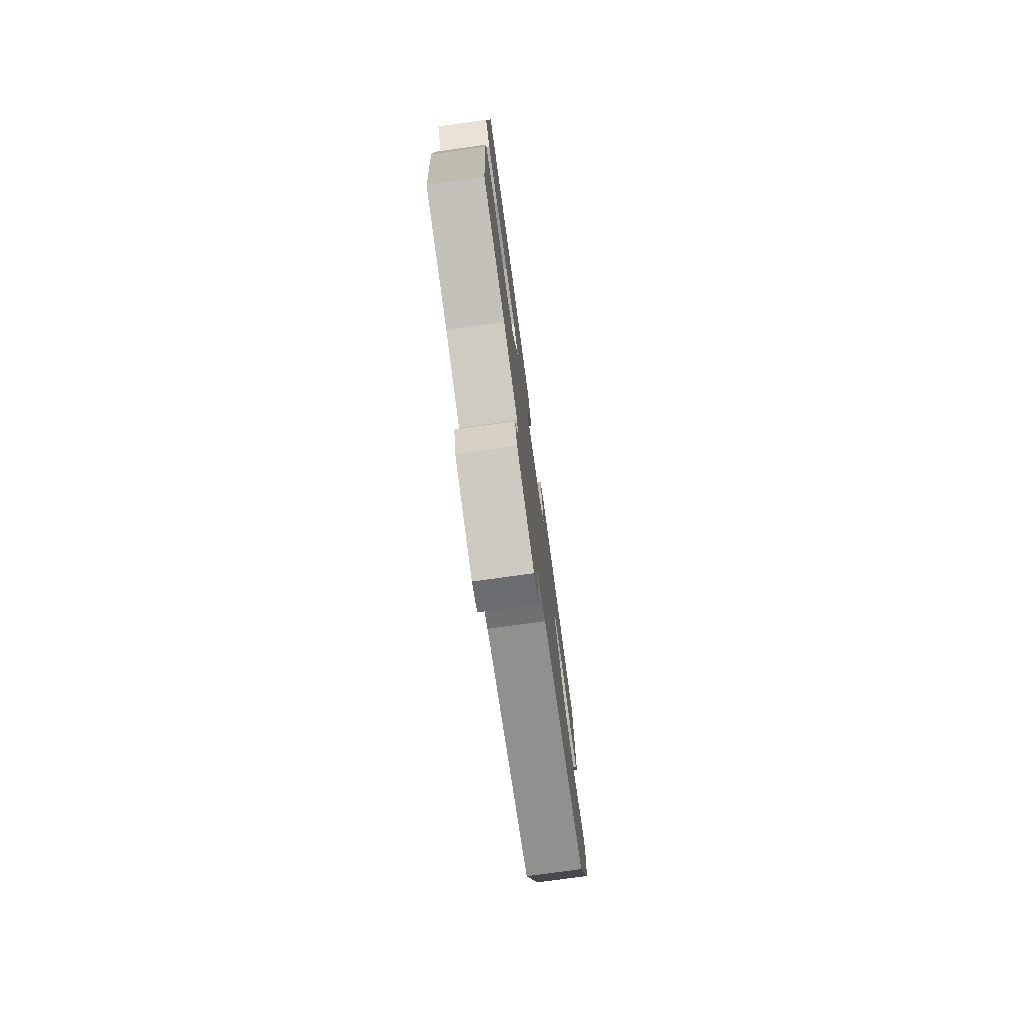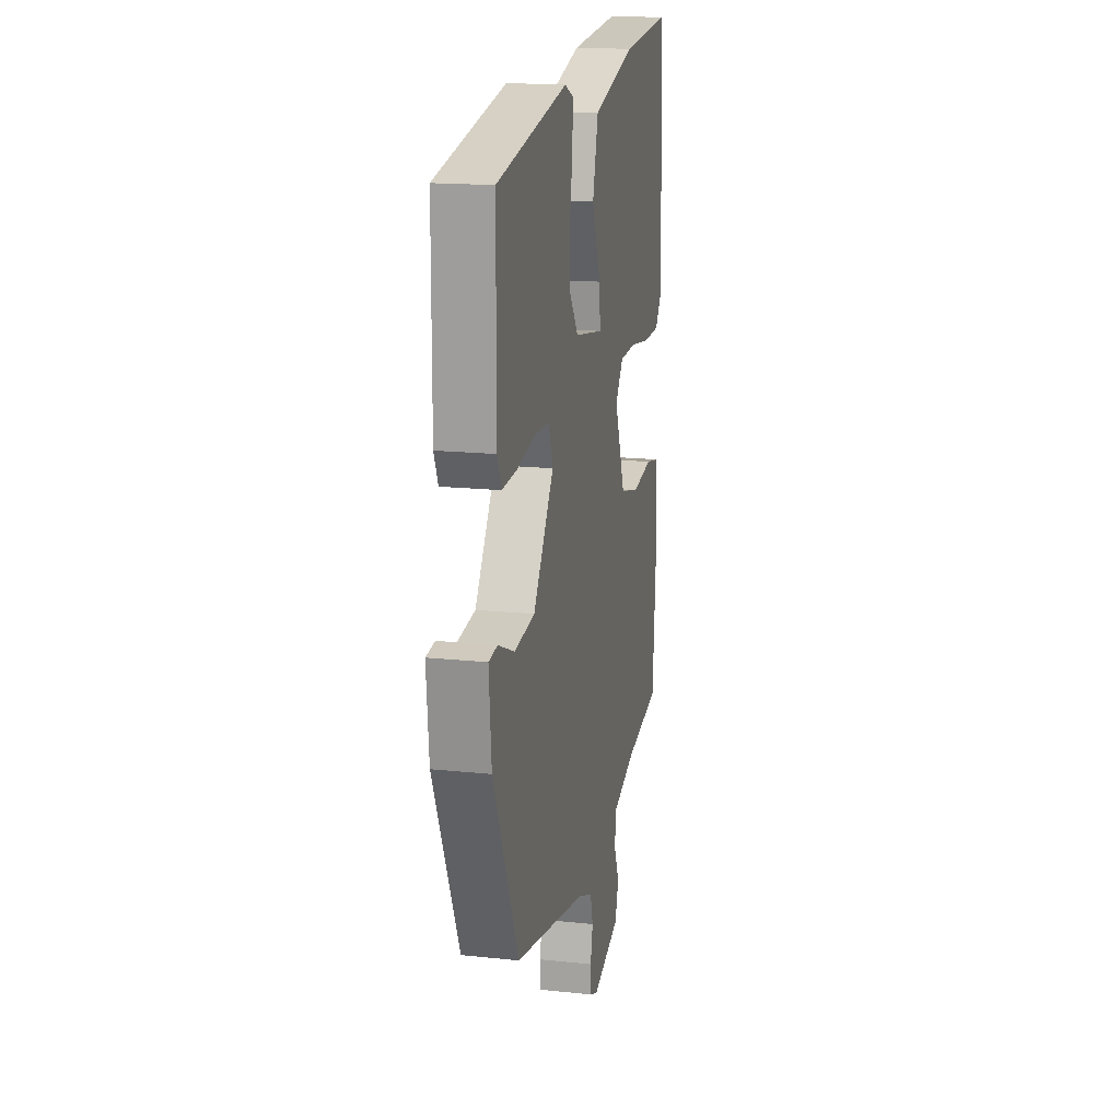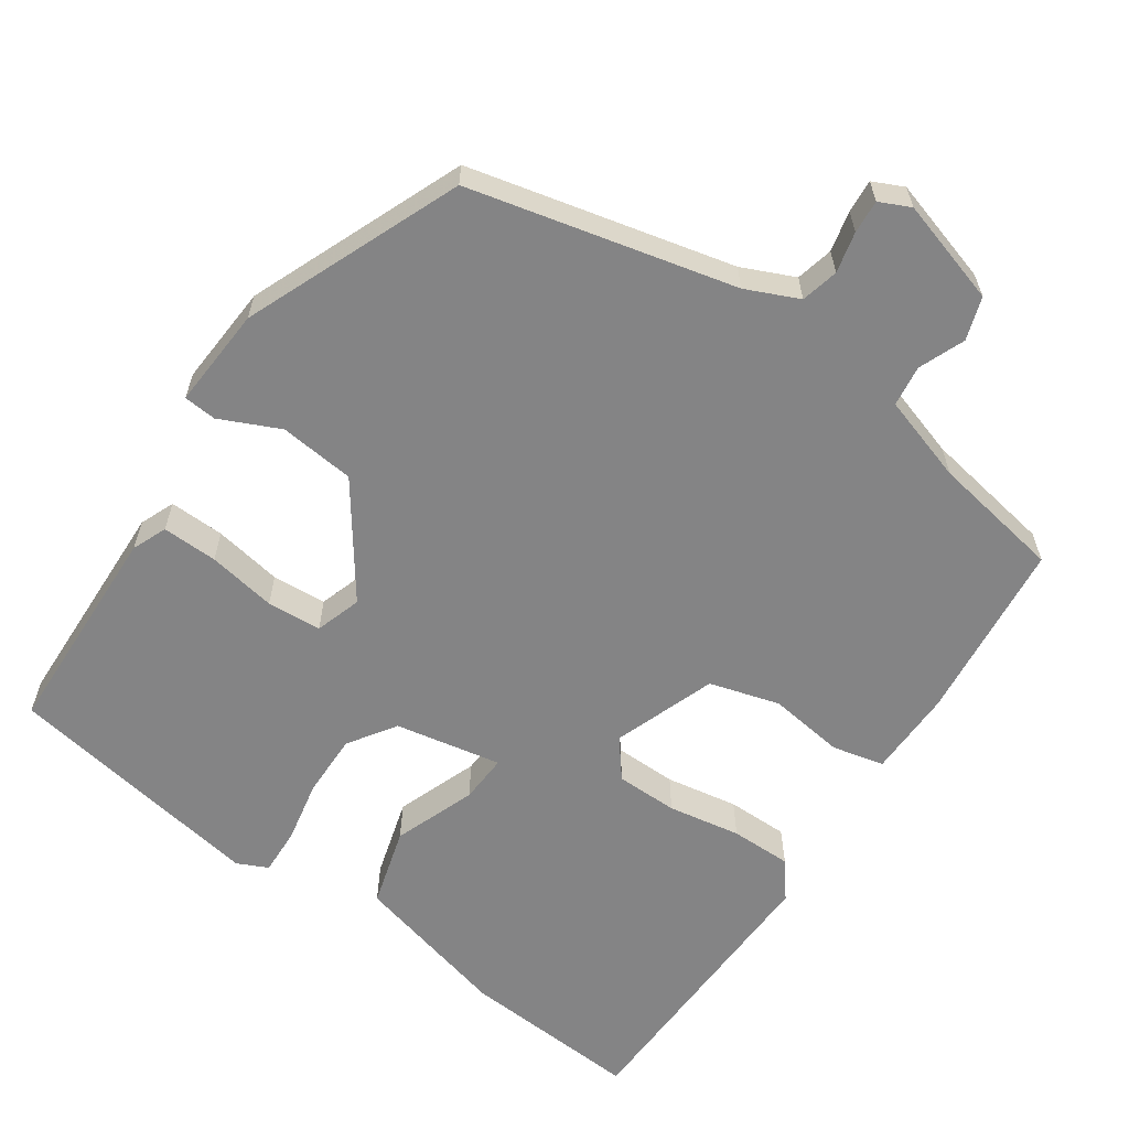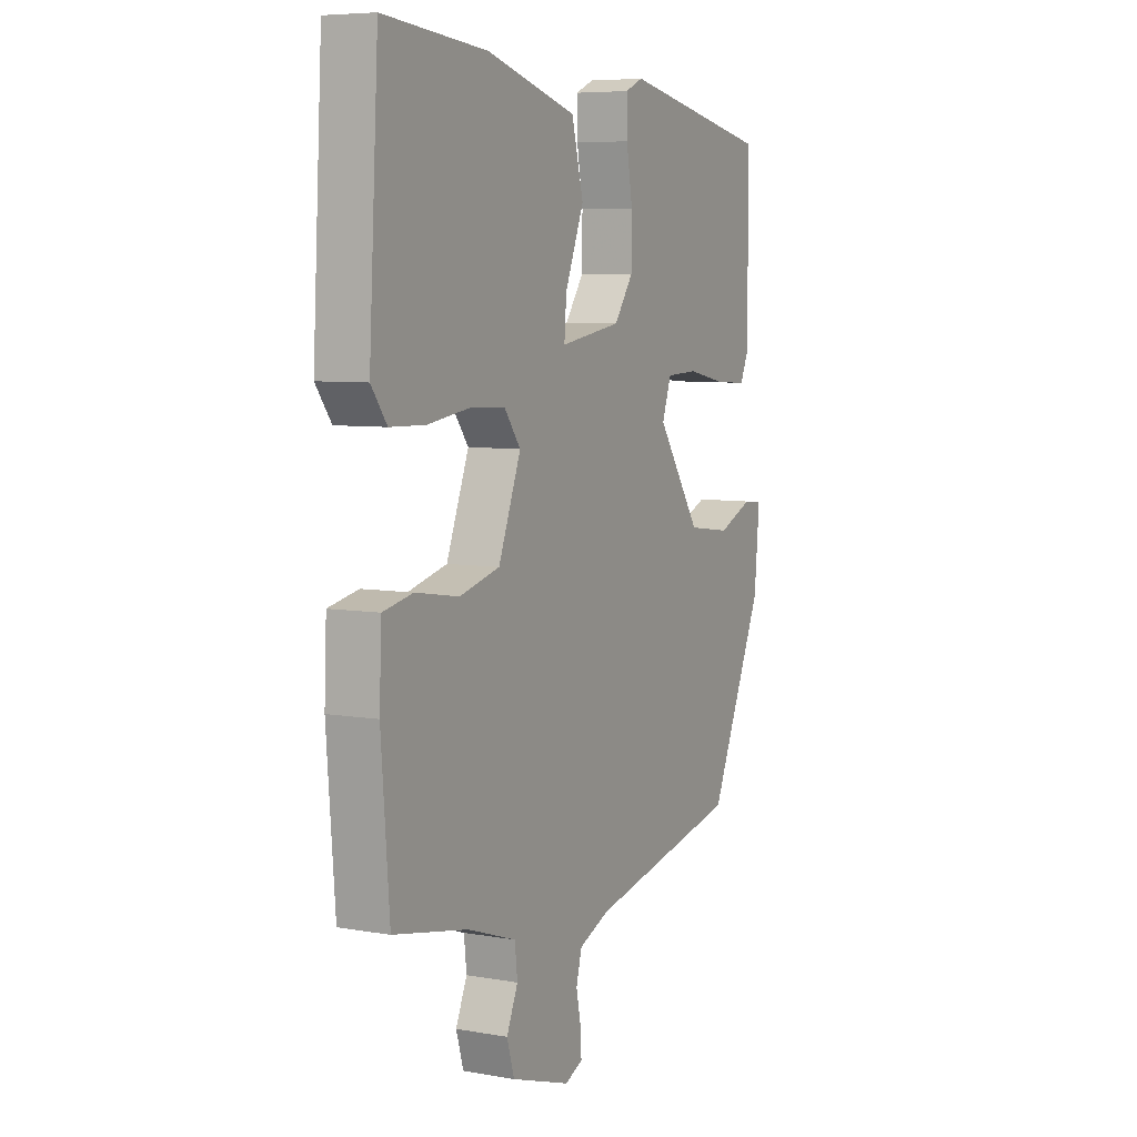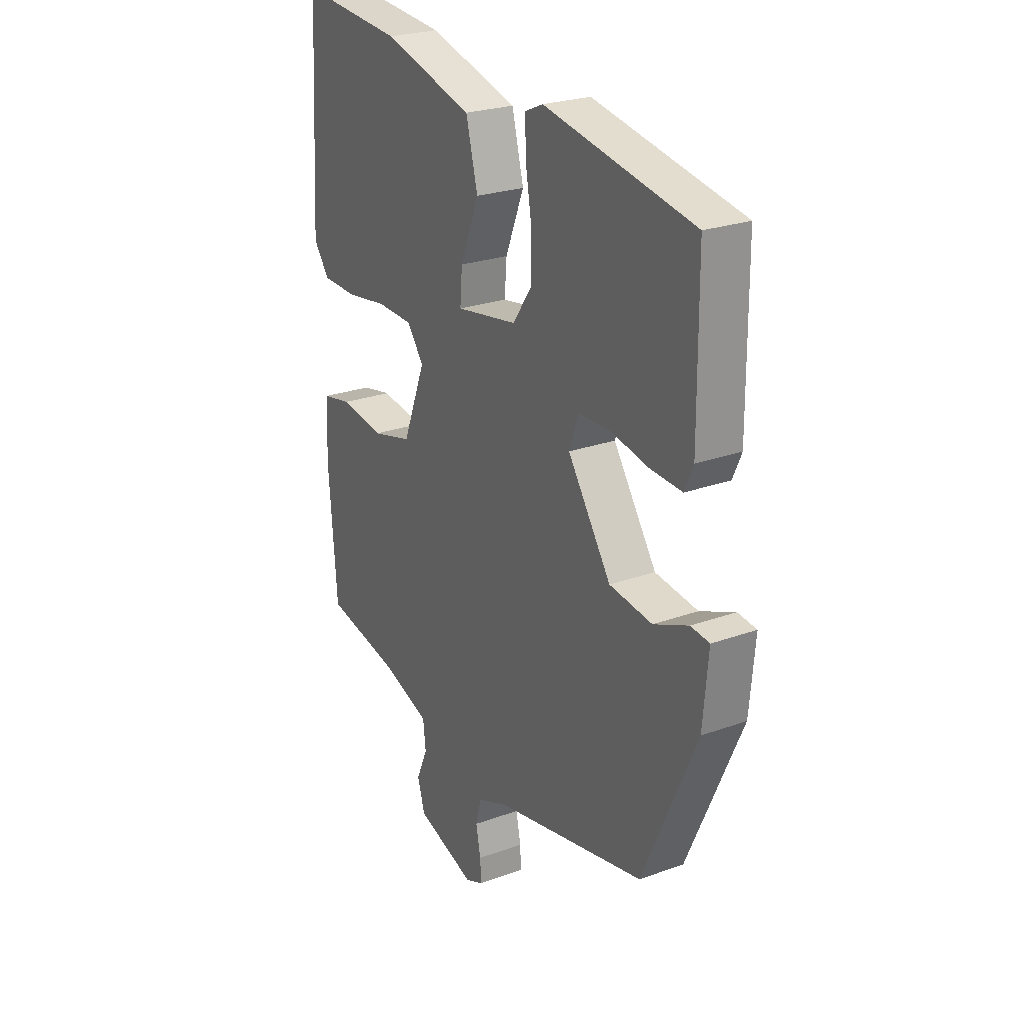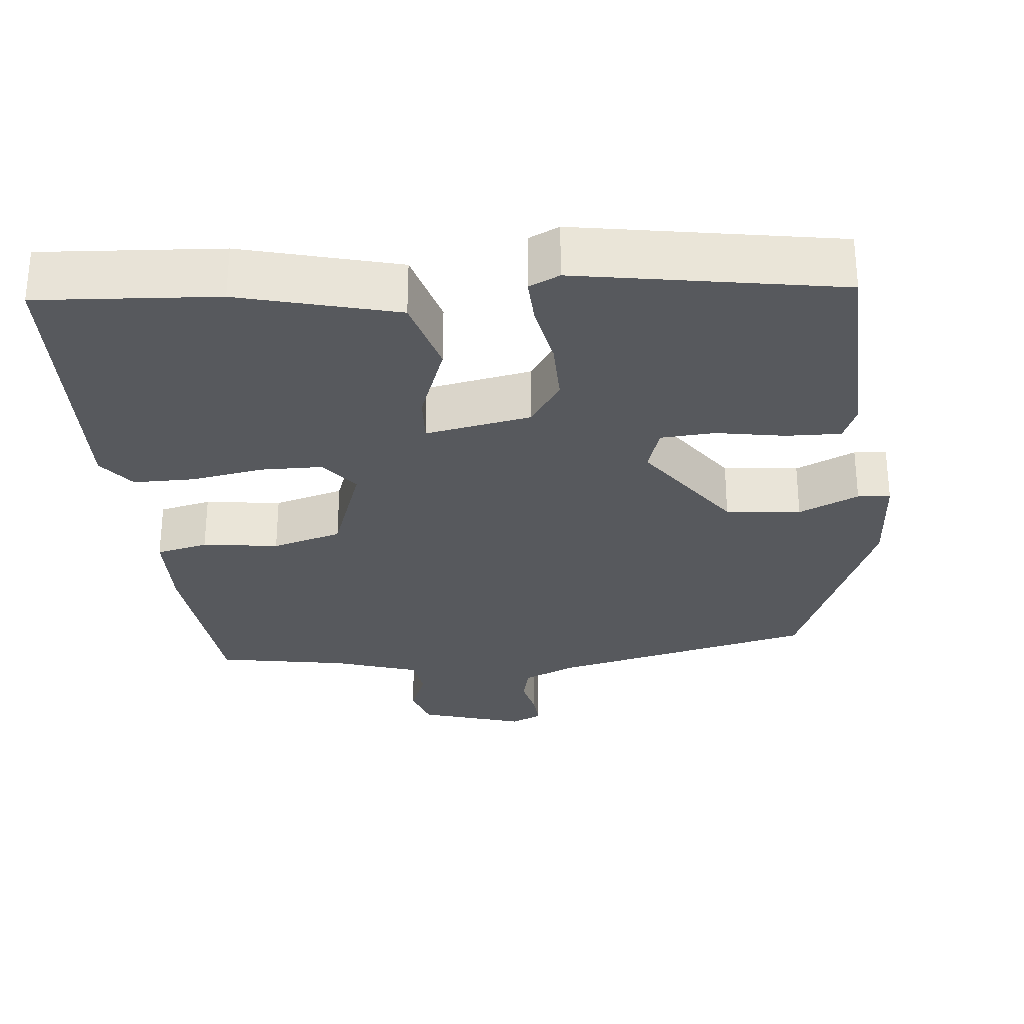
<metadata>
{"format":"obj","ext":"obj","renderer":"f3d","projection":"perspective","resolution":1024,"background":"white","views":[{"elev":-77.0,"azim":-82.1,"up":"+Z"},{"elev":16.7,"azim":102.2,"up":"+Z"},{"elev":-61.5,"azim":147.0,"up":"+Y"},{"elev":6.7,"azim":-62.7,"up":"+Z"},{"elev":24.7,"azim":59.3,"up":"+Z"},{"elev":-29.4,"azim":7.0,"up":"+Y"}]}
</metadata>
<code>
v -0.499 0.07 0.535
v -0.261 0.07 0.513
v -0.054 0.07 0.454
v -0.027 0.07 0.349
v -0.07 0.07 0.242
v -0.075 0.07 0.178
v 0.066 0.07 0.201
v 0.109 0.07 0.262
v 0.11 0.07 0.345
v 0.096 0.07 0.428
v 0.095 0.07 0.49
v 0.136 0.07 0.508
v 0.48 0.07 0.441
v 0.482 0.07 0.156
v 0.462 0.07 0.111
v 0.389 0.07 0.115
v 0.299 0.07 0.133
v 0.227 0.07 0.13
v 0.206 0.07 0.07
v 0.306 0.07 -0.078
v 0.405 0.07 -0.091
v 0.485 0.07 -0.057
v 0.528 0.07 -0.062
v 0.516 0.07 -0.195
v 0.392 0.07 -0.476
v 0.041 0.07 -0.549
v -0.029 0.07 -0.578
v -0.042 0.07 -0.627
v -0.031 0.07 -0.681
v -0.029 0.07 -0.725
v -0.07 0.07 -0.743
v -0.207 0.07 -0.698
v -0.224 0.07 -0.641
v -0.198 0.07 -0.581
v -0.204 0.07 -0.527
v -0.317 0.07 -0.488
v -0.488 0.07 -0.454
v -0.507 0.07 -0.212
v -0.502 0.07 -0.097
v -0.433 0.07 -0.083
v -0.333 0.07 -0.099
v -0.24 0.07 -0.075
v -0.188 0.07 0.059
v -0.226 0.07 0.11
v -0.308 0.07 0.113
v -0.404 0.07 0.099
v -0.485 0.07 0.101
v -0.521 0.07 0.15
v -0.499 0 0.535
v -0.261 0 0.513
v -0.054 0 0.454
v -0.027 0 0.349
v -0.07 0 0.242
v -0.075 0 0.178
v 0.066 0 0.201
v 0.109 0 0.262
v 0.11 0 0.345
v 0.096 0 0.428
v 0.095 0 0.49
v 0.136 0 0.508
v 0.48 0 0.441
v 0.482 0 0.156
v 0.462 0 0.111
v 0.389 0 0.115
v 0.299 0 0.133
v 0.227 0 0.13
v 0.206 0 0.07
v 0.306 0 -0.078
v 0.405 0 -0.091
v 0.485 0 -0.057
v 0.528 0 -0.062
v 0.516 0 -0.195
v 0.392 0 -0.476
v 0.041 0 -0.549
v -0.029 0 -0.578
v -0.042 0 -0.627
v -0.031 0 -0.681
v -0.029 0 -0.725
v -0.07 0 -0.743
v -0.207 0 -0.698
v -0.224 0 -0.641
v -0.198 0 -0.581
v -0.204 0 -0.527
v -0.317 0 -0.488
v -0.488 0 -0.454
v -0.507 0 -0.212
v -0.502 0 -0.097
v -0.433 0 -0.083
v -0.333 0 -0.099
v -0.24 0 -0.075
v -0.188 0 0.059
v -0.226 0 0.11
v -0.308 0 0.113
v -0.404 0 0.099
v -0.485 0 0.101
v -0.521 0 0.15
f 45 46 47 48
f 44 45 48 1
f 43 44 1 2
f 38 39 40 41
f 36 37 38 41
f 35 36 41 42
f 34 35 42 43
f 32 33 34
f 31 32 34
f 28 29 30 31
f 28 31 34 43
f 23 24 25 26
f 21 22 23 26
f 20 21 26 27
f 19 20 27
f 18 19 27
f 14 15 16 17
f 14 17 18
f 13 14 18
f 12 13 18
f 9 10 11 12
f 8 9 12 18
f 7 8 18 27
f 2 3 4 5
f 2 5 6
f 43 2 6
f 27 28 43
f 6 7 27 43
f 96 95 94 93
f 49 96 93 92
f 50 49 92 91
f 89 88 87 86
f 89 86 85 84
f 90 89 84 83
f 91 90 83 82
f 82 81 80
f 82 80 79
f 79 78 77 76
f 91 82 79 76
f 74 73 72 71
f 74 71 70 69
f 75 74 69 68
f 75 68 67
f 75 67 66
f 65 64 63 62
f 66 65 62
f 66 62 61
f 66 61 60
f 60 59 58 57
f 66 60 57 56
f 75 66 56 55
f 53 52 51 50
f 54 53 50
f 54 50 91
f 91 76 75
f 91 75 55 54
f 1 49 50 2
f 2 50 51 3
f 3 51 52 4
f 4 52 53 5
f 5 53 54 6
f 6 54 55 7
f 7 55 56 8
f 8 56 57 9
f 9 57 58 10
f 10 58 59 11
f 11 59 60 12
f 12 60 61 13
f 13 61 62 14
f 14 62 63 15
f 15 63 64 16
f 16 64 65 17
f 17 65 66 18
f 18 66 67 19
f 19 67 68 20
f 20 68 69 21
f 21 69 70 22
f 22 70 71 23
f 23 71 72 24
f 24 72 73 25
f 25 73 74 26
f 26 74 75 27
f 27 75 76 28
f 28 76 77 29
f 29 77 78 30
f 30 78 79 31
f 31 79 80 32
f 32 80 81 33
f 33 81 82 34
f 34 82 83 35
f 35 83 84 36
f 36 84 85 37
f 37 85 86 38
f 38 86 87 39
f 39 87 88 40
f 40 88 89 41
f 41 89 90 42
f 42 90 91 43
f 43 91 92 44
f 44 92 93 45
f 45 93 94 46
f 46 94 95 47
f 47 95 96 48
f 48 96 49 1

</code>
